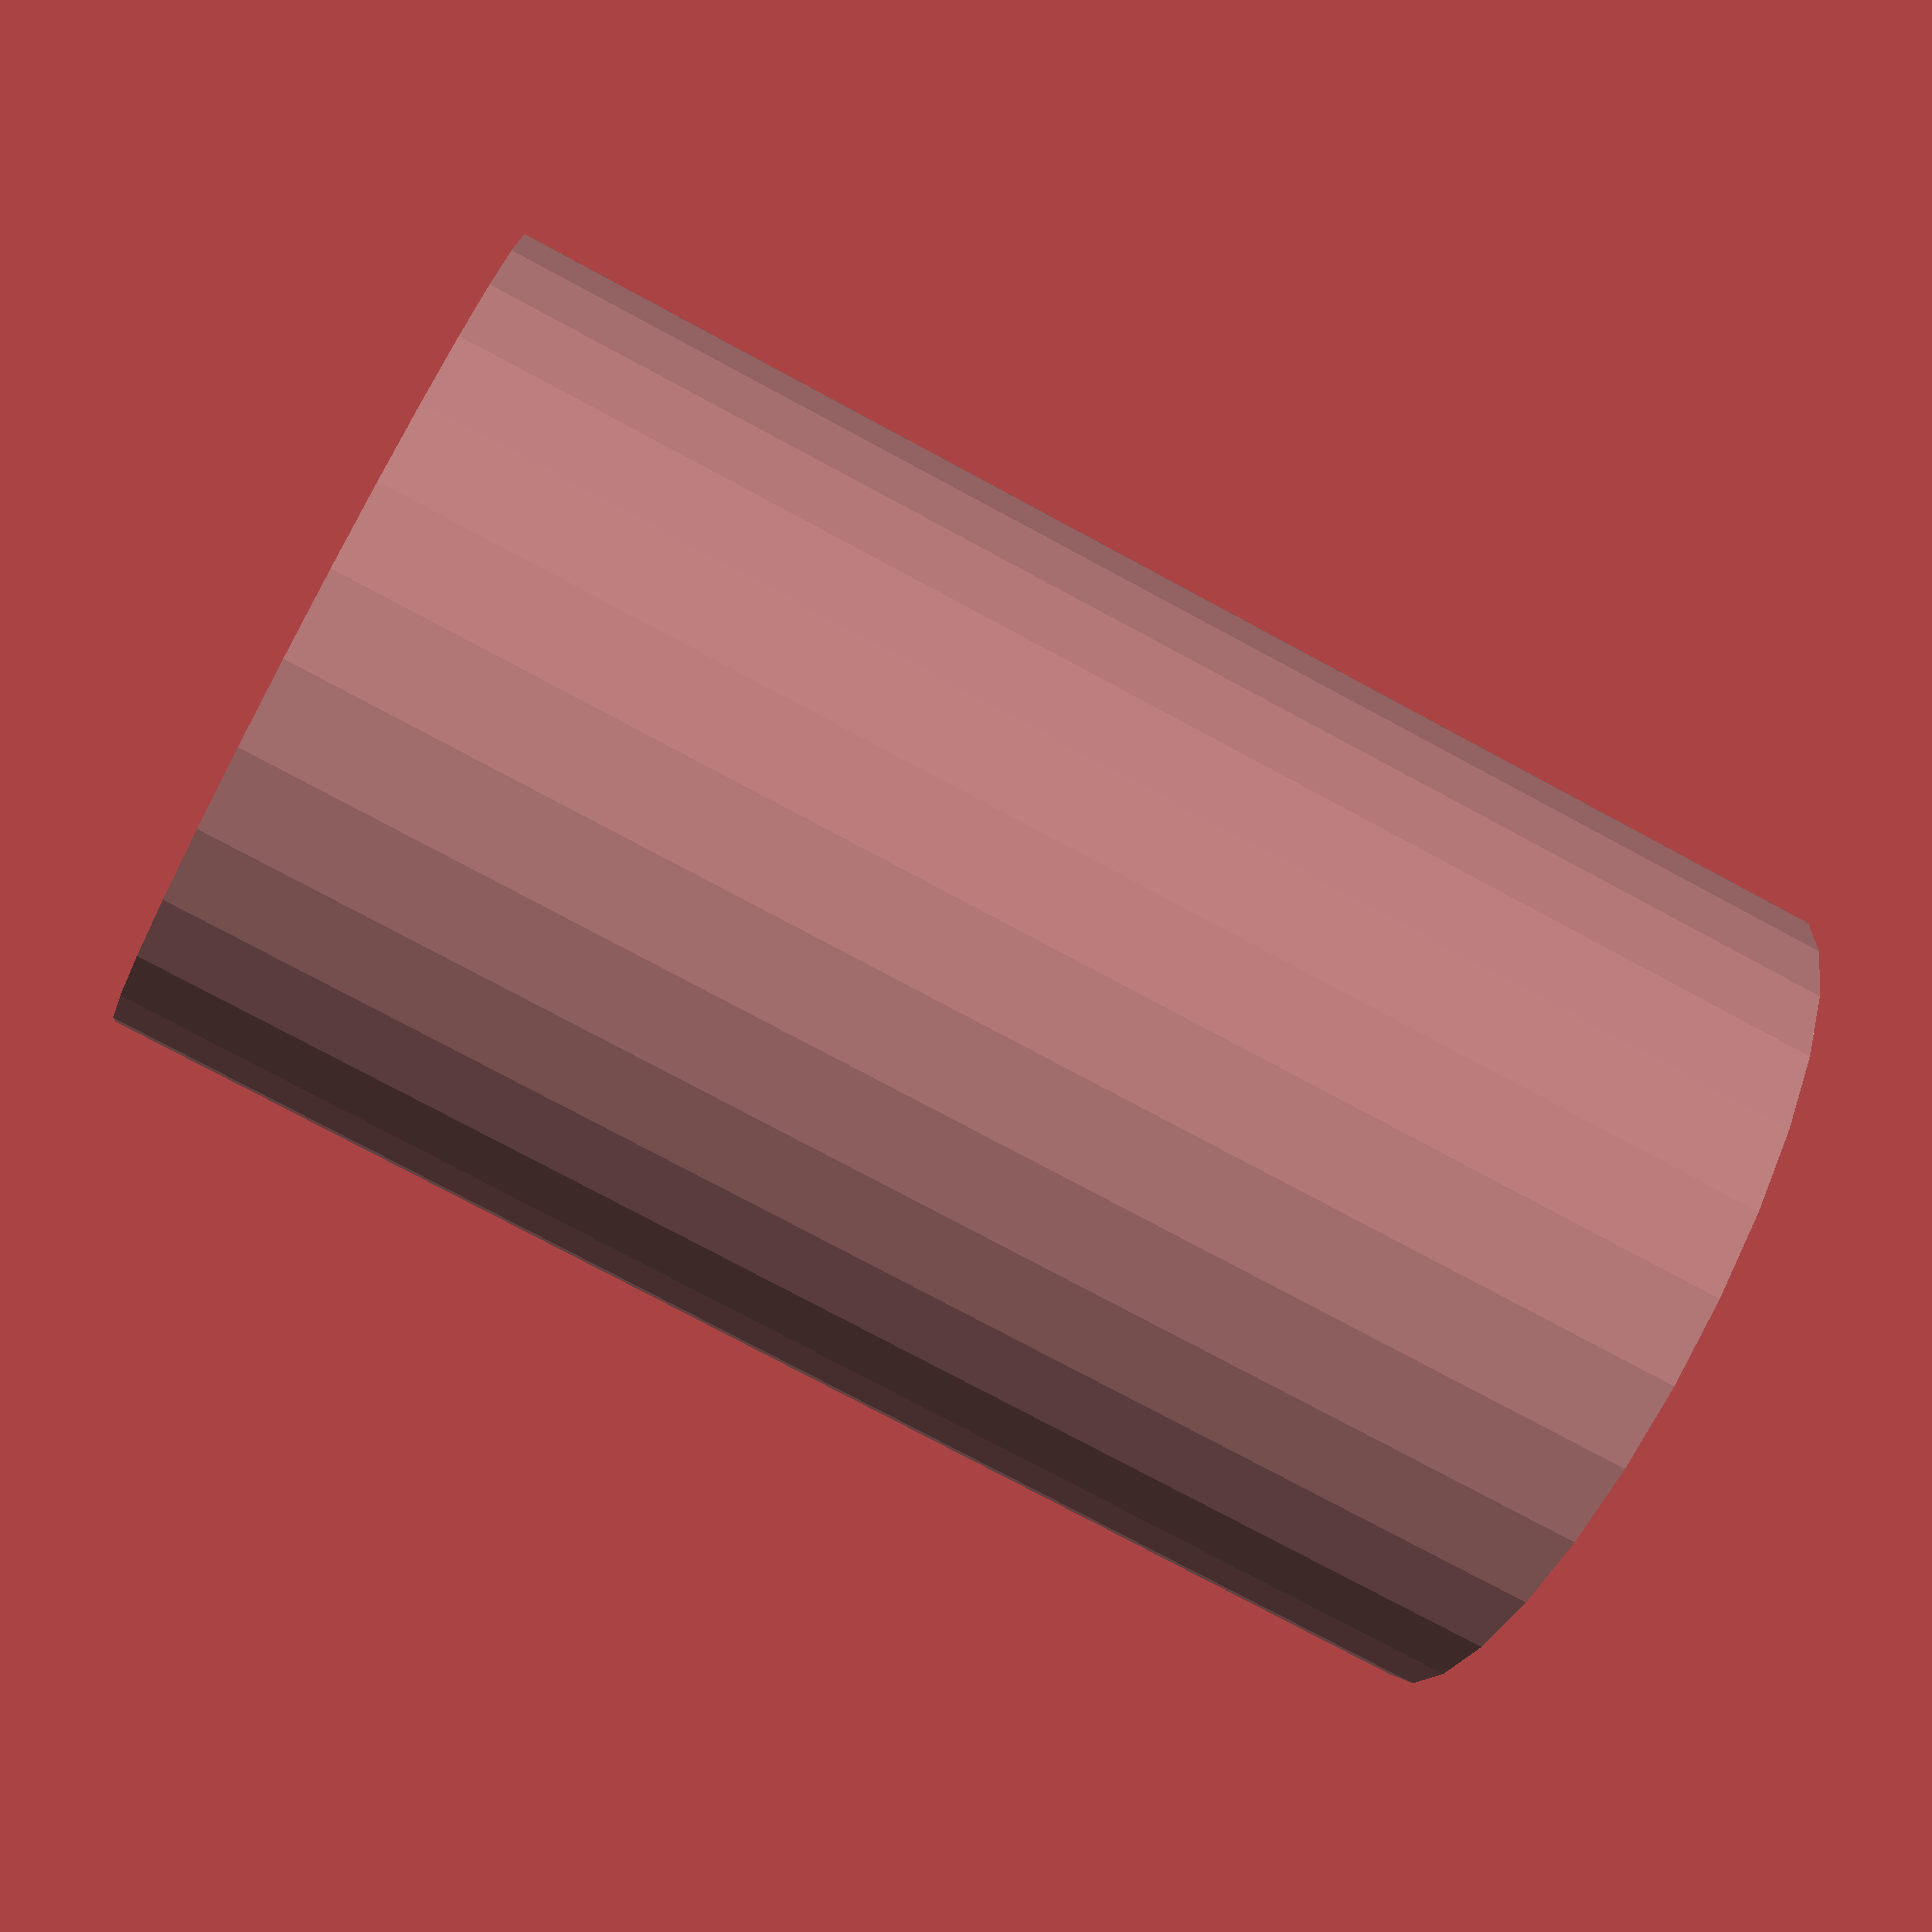
<openscad>
// Constants
golden_ratio = (1 + sqrt(5)) / 2;
pi = 3.14159265;

// Configuration (all numbers in mm)
height = 100;
radius = height / 2 * golden_ratio * (3/8);
wall_thickness = height / 25;
bottom_height = height / 20; // Empty space below the bottom

// Calculations
radius_inner = radius - wall_thickness;
hull_height = height - bottom_height - wall_thickness;

// Modules
module walls() {
	cylinder(h = height, r = radius);
}
module hull_cylinder() {
	translate([0, 0, wall_thickness + bottom_height]) {
		cylinder(h = hull_height, r = radius_inner);
	}
}
module cup() {
	difference() {
		walls();
		hull_cylinder();
	}
}

// Documentation
echo (str(
	"Cup ",
	"height=", height, ", ",
	"outer radius=", radius, ", ",
	"inner radius=", radius_inner, ", ",
	"volume=", pi * pow(radius_inner, 2) * hull_height / 1000000));

// Render
cup();

</openscad>
<views>
elev=256.9 azim=48.3 roll=298.3 proj=p view=wireframe
</views>
